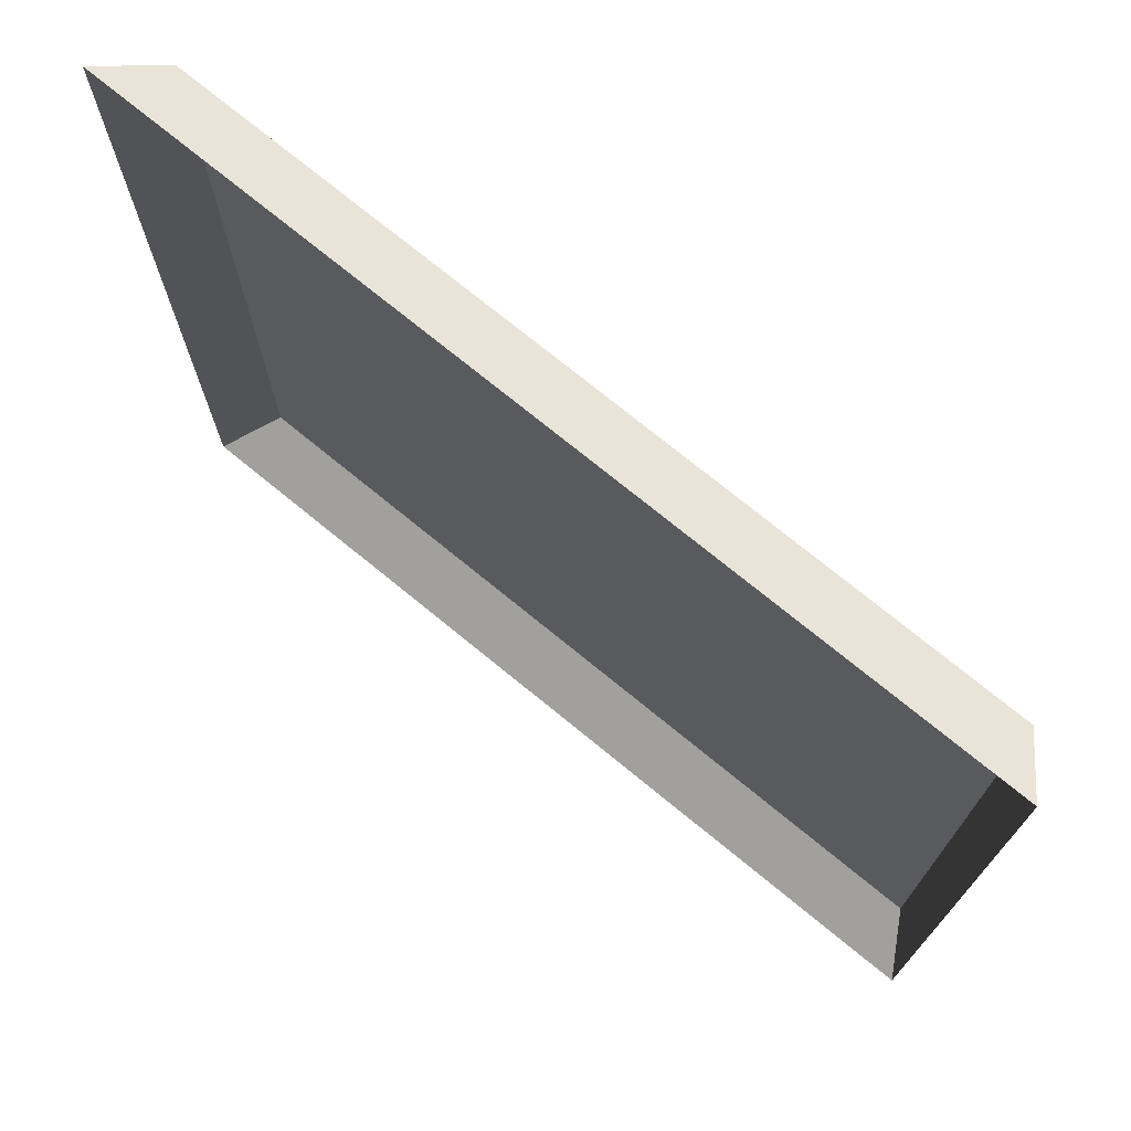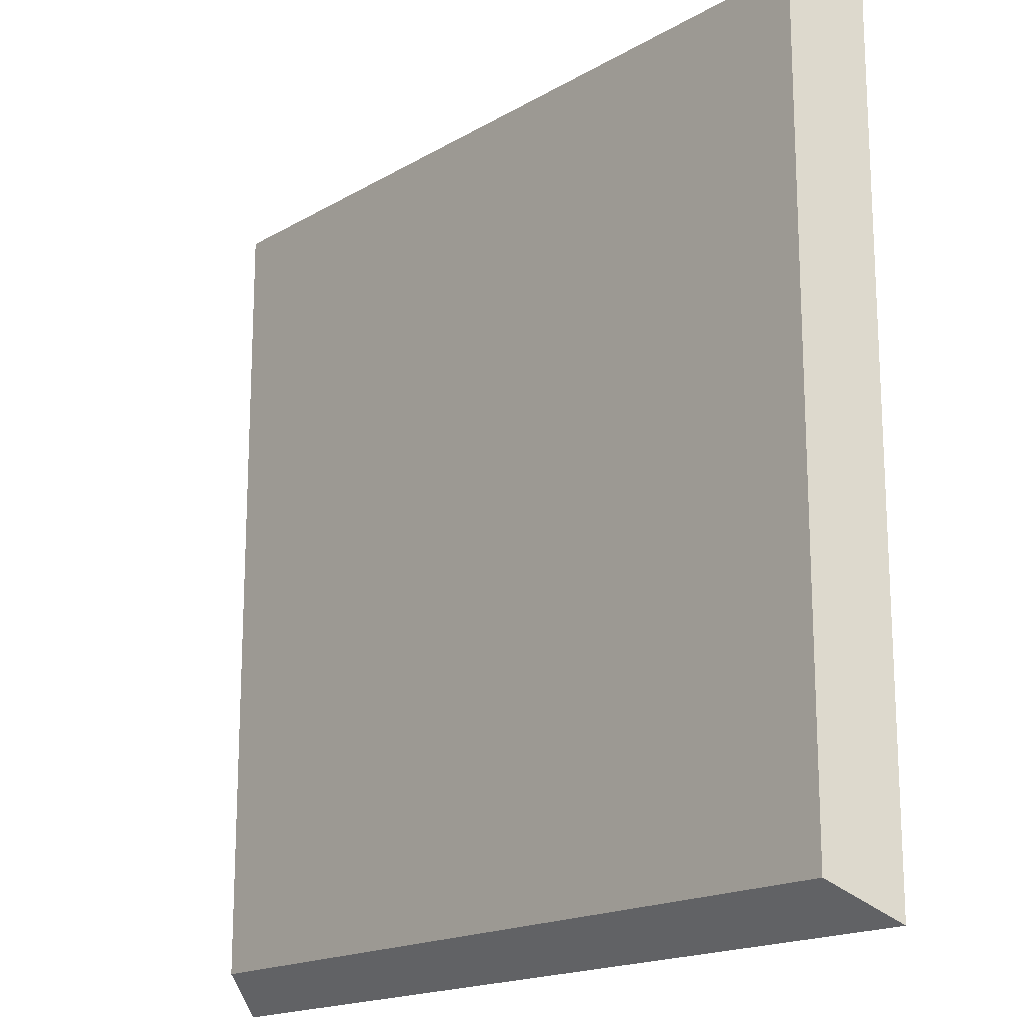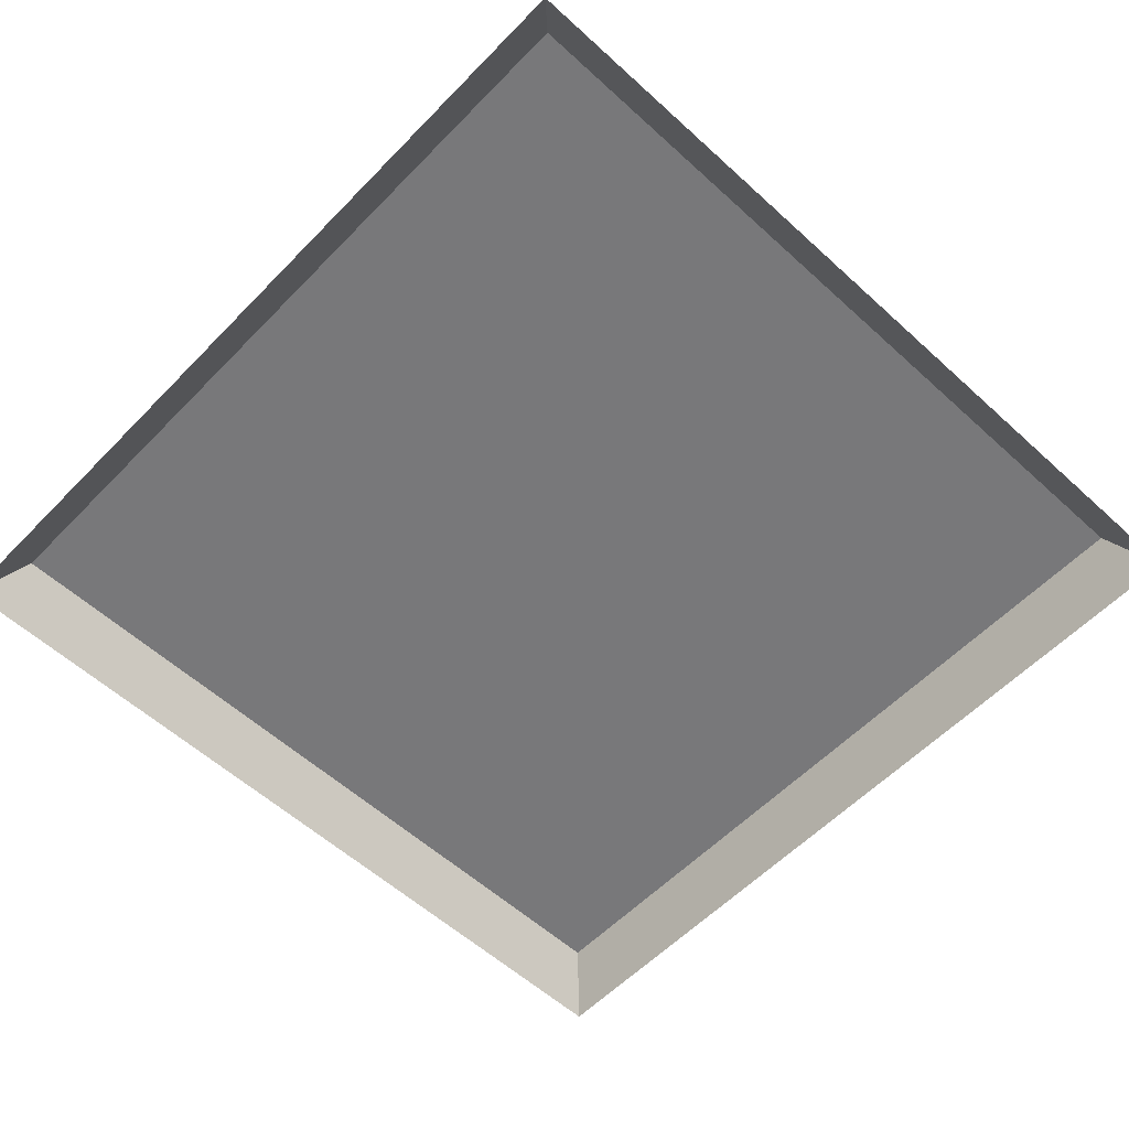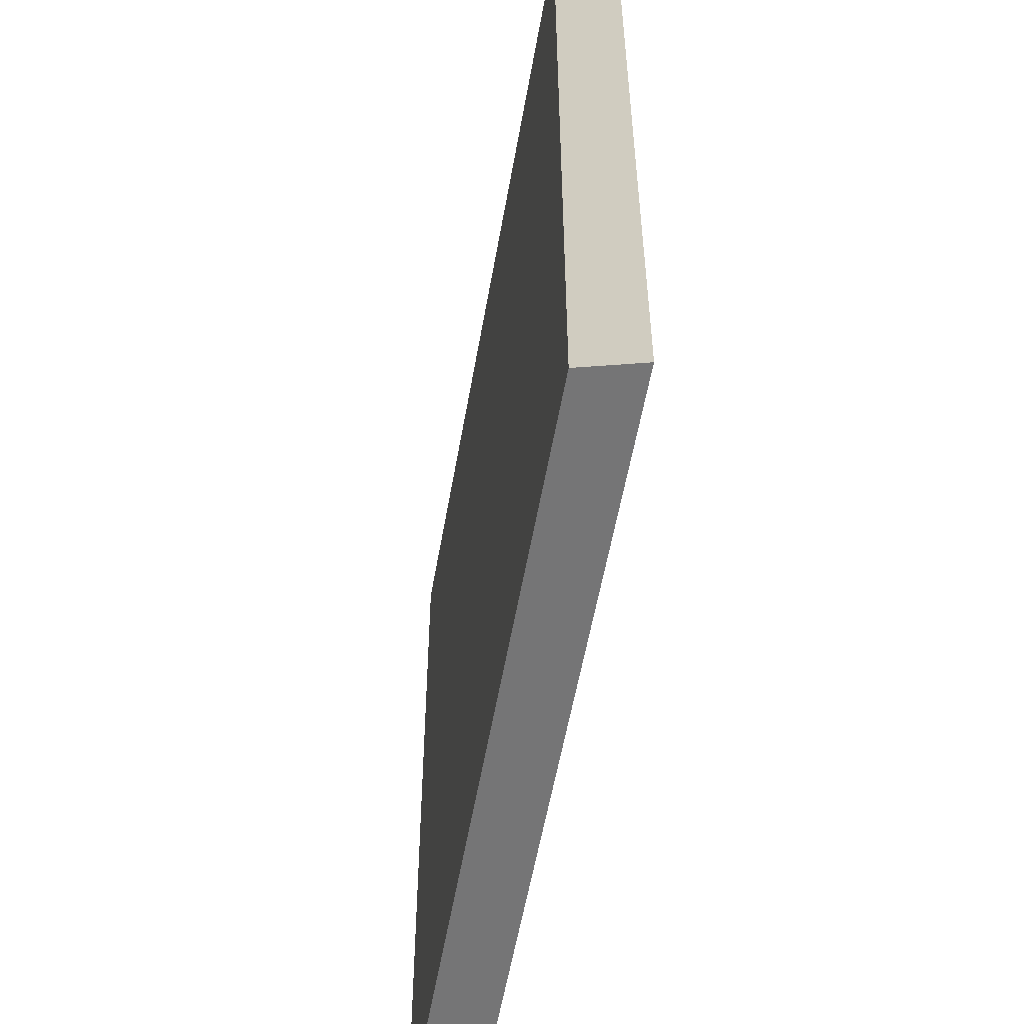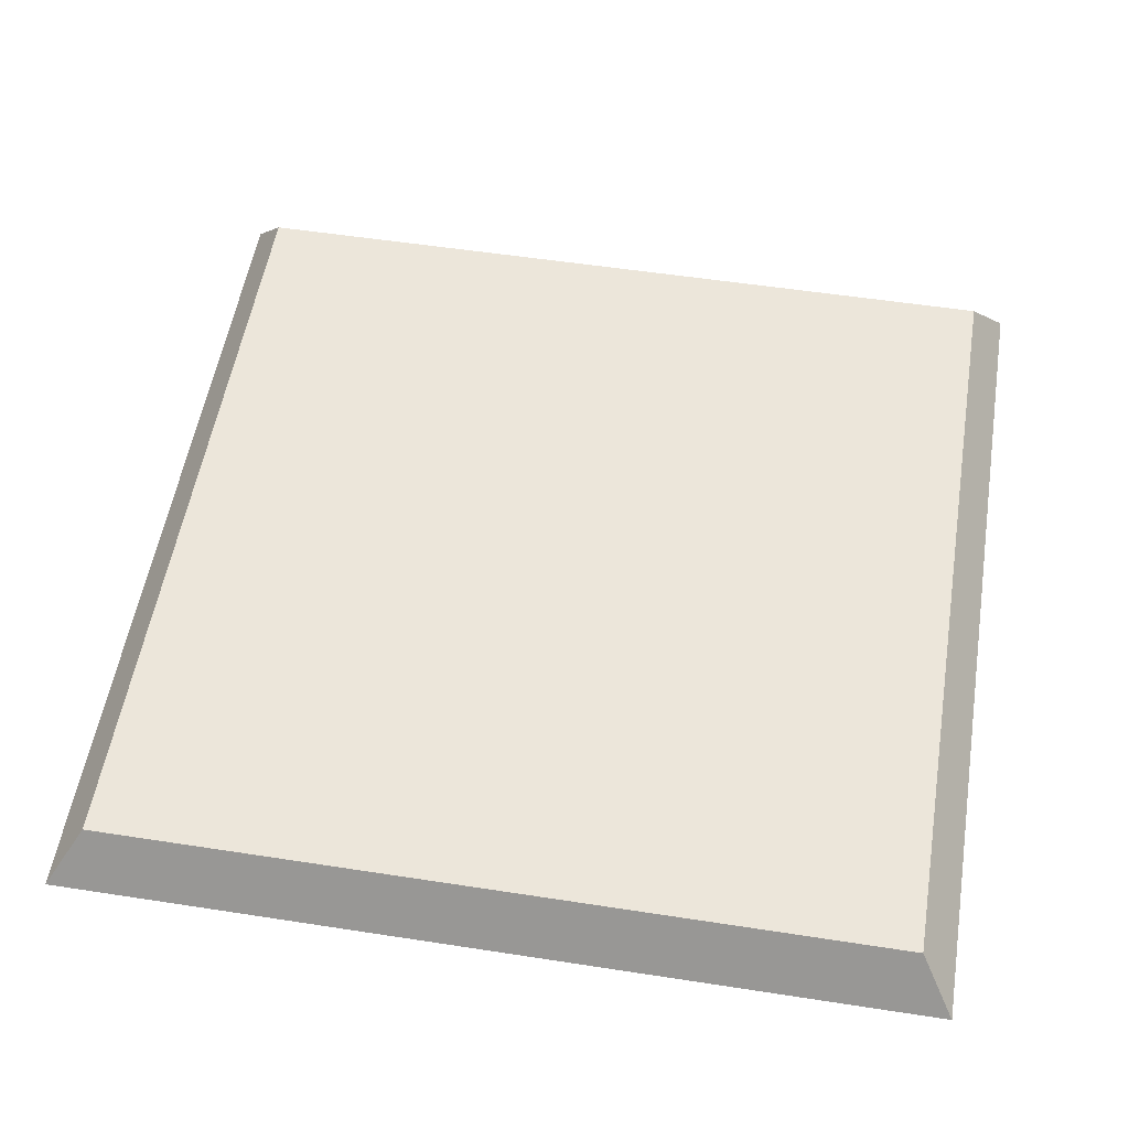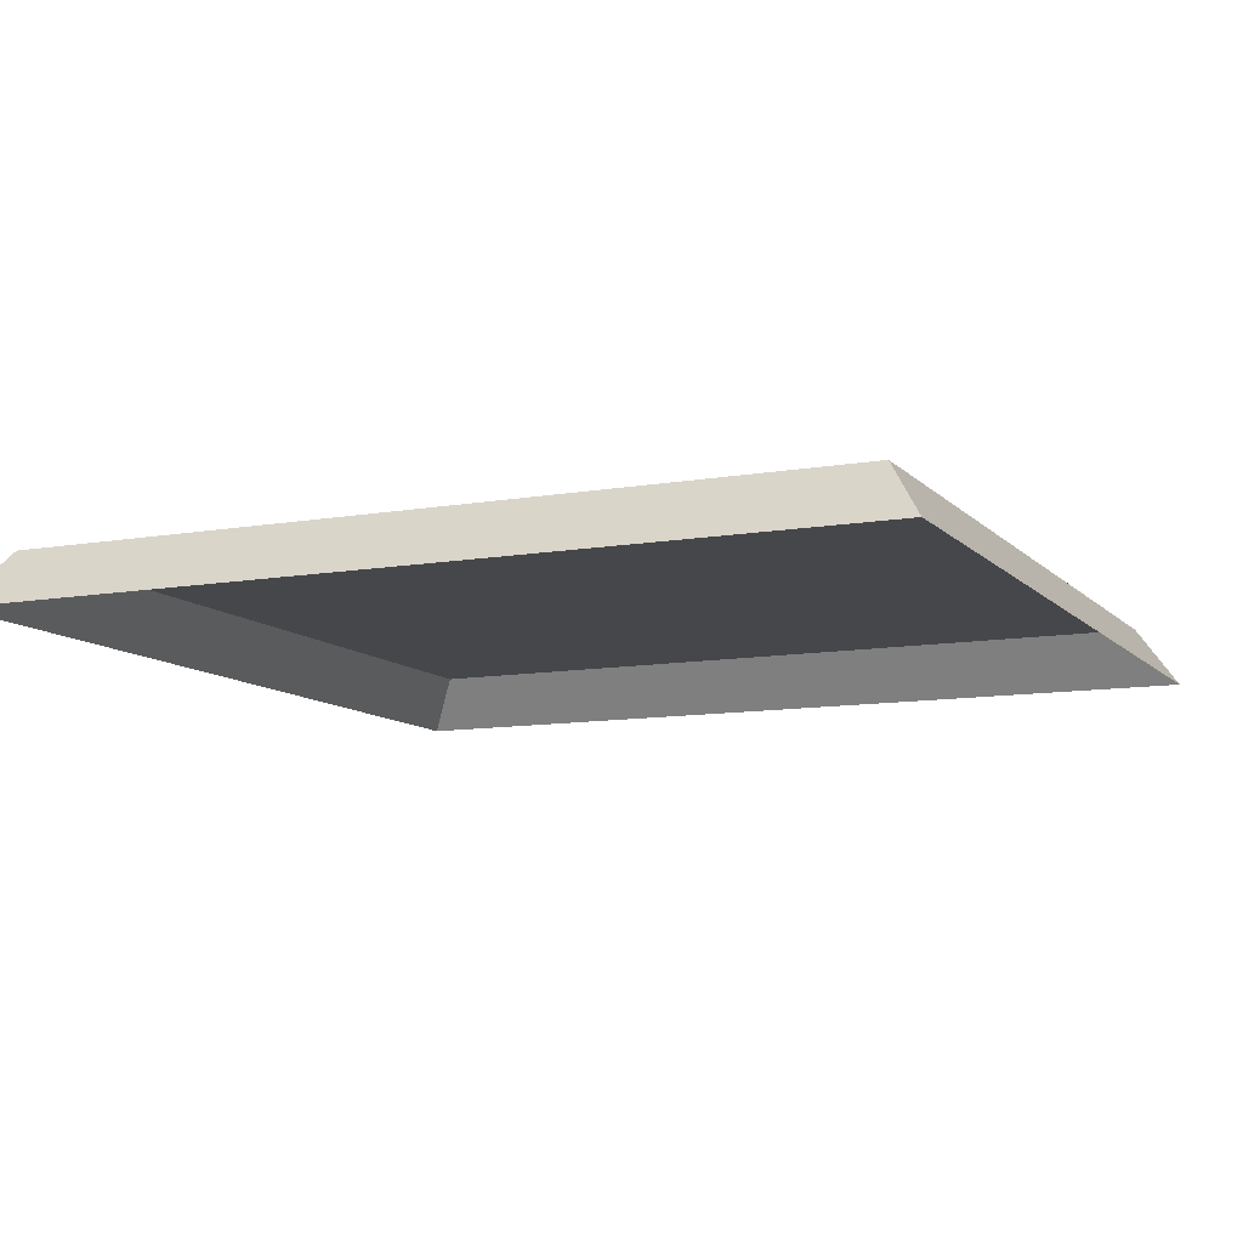
<metadata>
{"format":"obj","ext":"obj","renderer":"f3d","projection":"perspective","resolution":1024,"background":"white","views":[{"elev":73.8,"azim":39.3,"up":"+Z"},{"elev":-17.5,"azim":-131.1,"up":"+Z"},{"elev":-57.5,"azim":46.6,"up":"+Y"},{"elev":-55.8,"azim":-99.8,"up":"+Z"},{"elev":54.4,"azim":99.3,"up":"+Y"},{"elev":-10.2,"azim":114.4,"up":"+Y"}]}
</metadata>
<code>
o Plane.016_Plane.032
v -0.4593 0.03121 0.4593
v 0.4593 0.03121 0.4593
v 0.4593 0.03121 -0.4593
v -0.4593 0.03121 -0.4593
v 0.5009 -0.03121 -0.5009
v -0.5009 -0.03121 -0.5009
v -0.5009 -0.03121 0.5009
v 0.5009 -0.03121 0.5009
f 1 2 3 4
f 3 5 6 4
f 7 1 4 6
f 1 7 8 2
f 2 8 5 3

</code>
